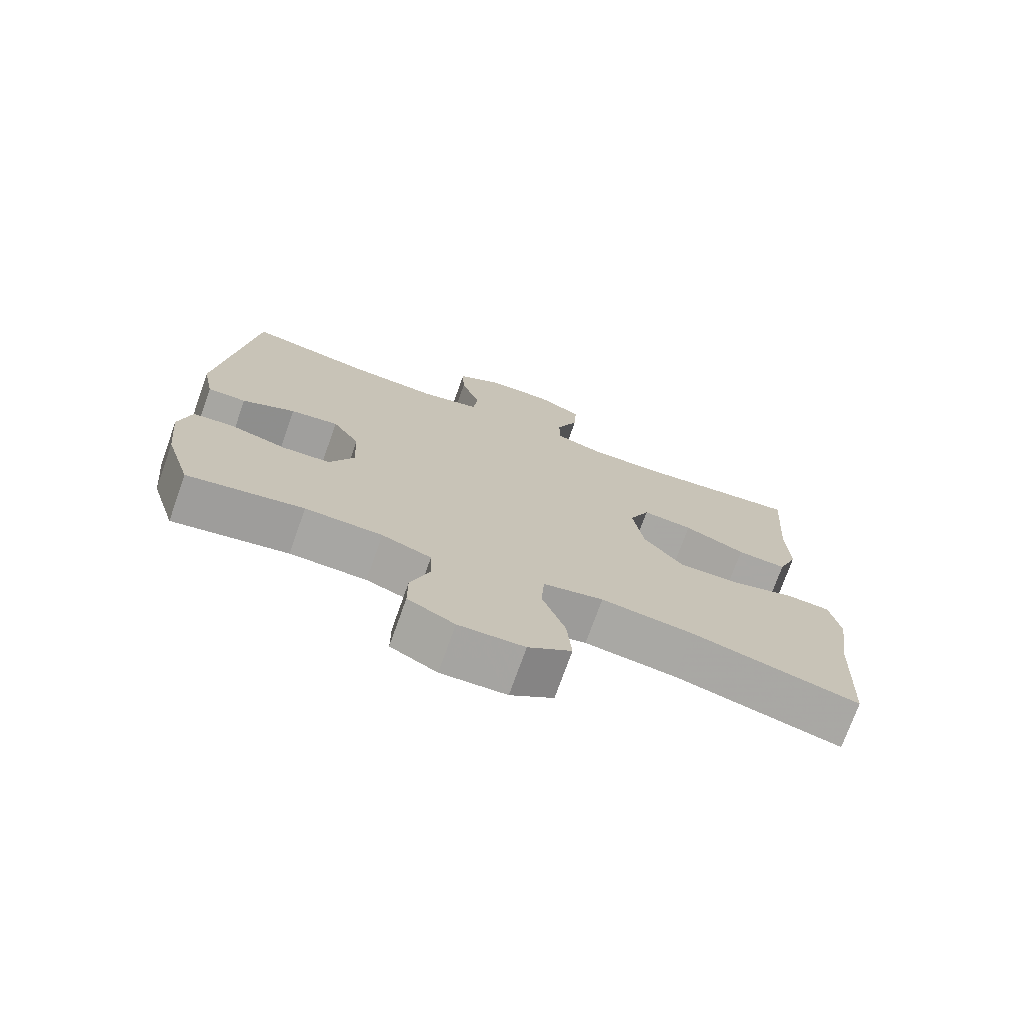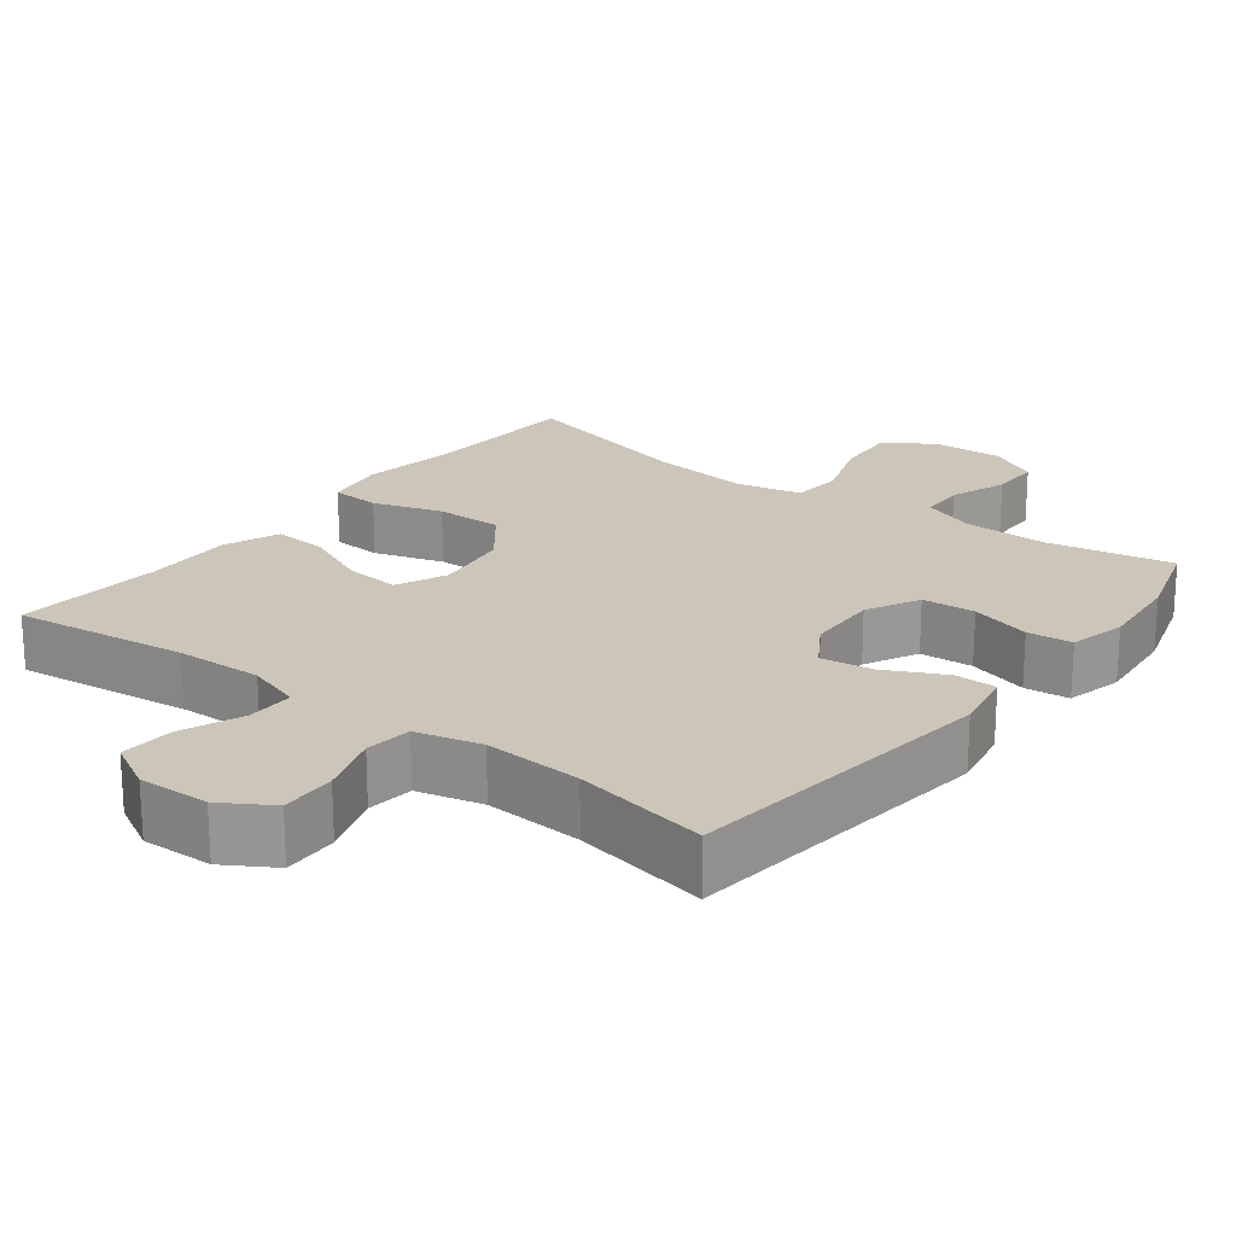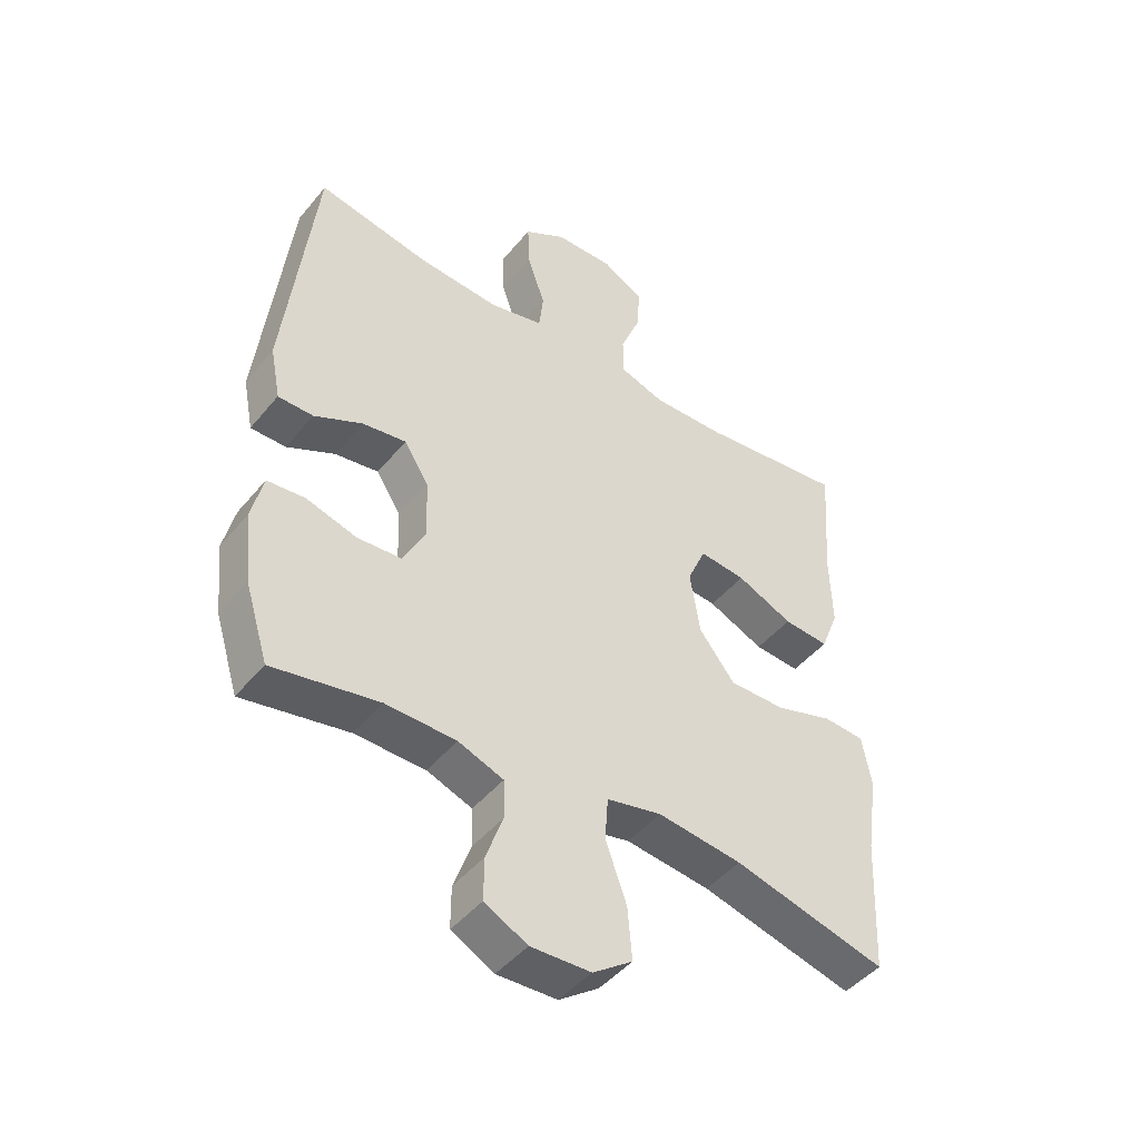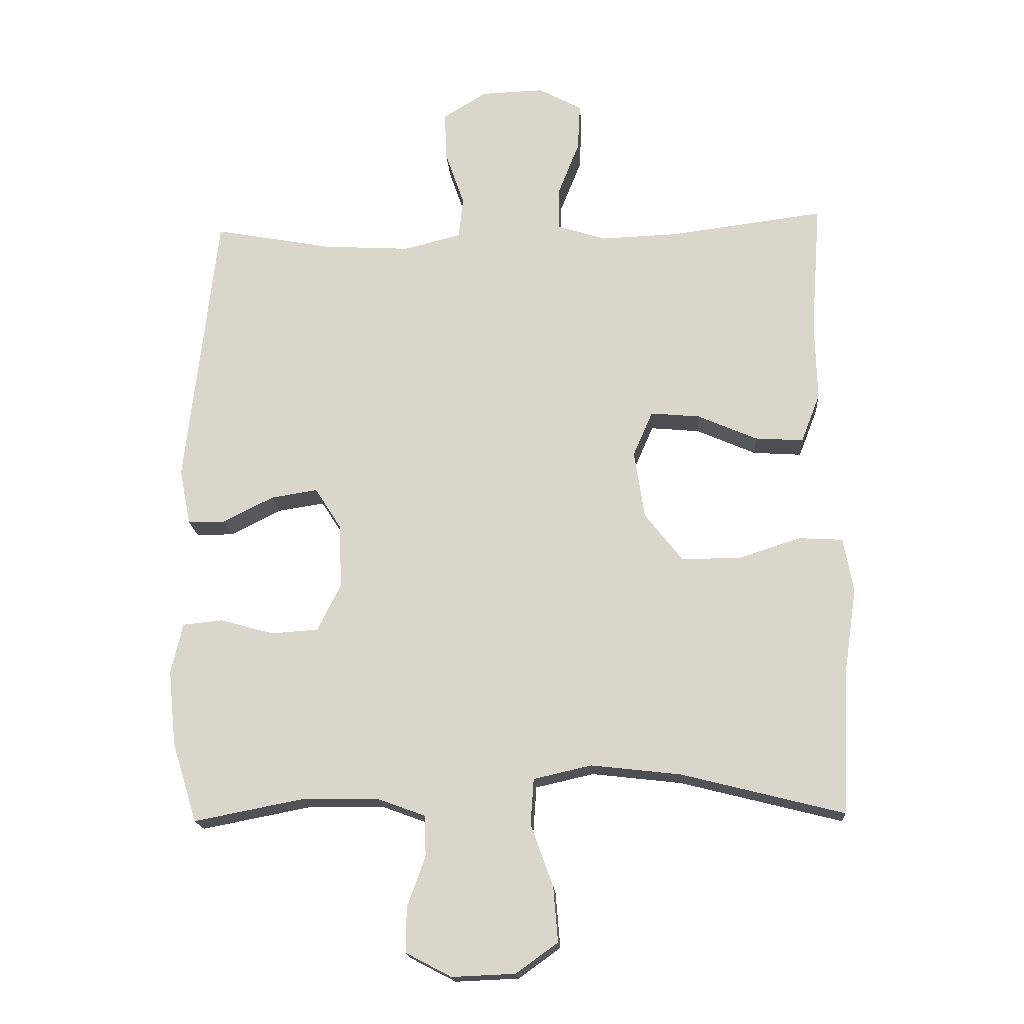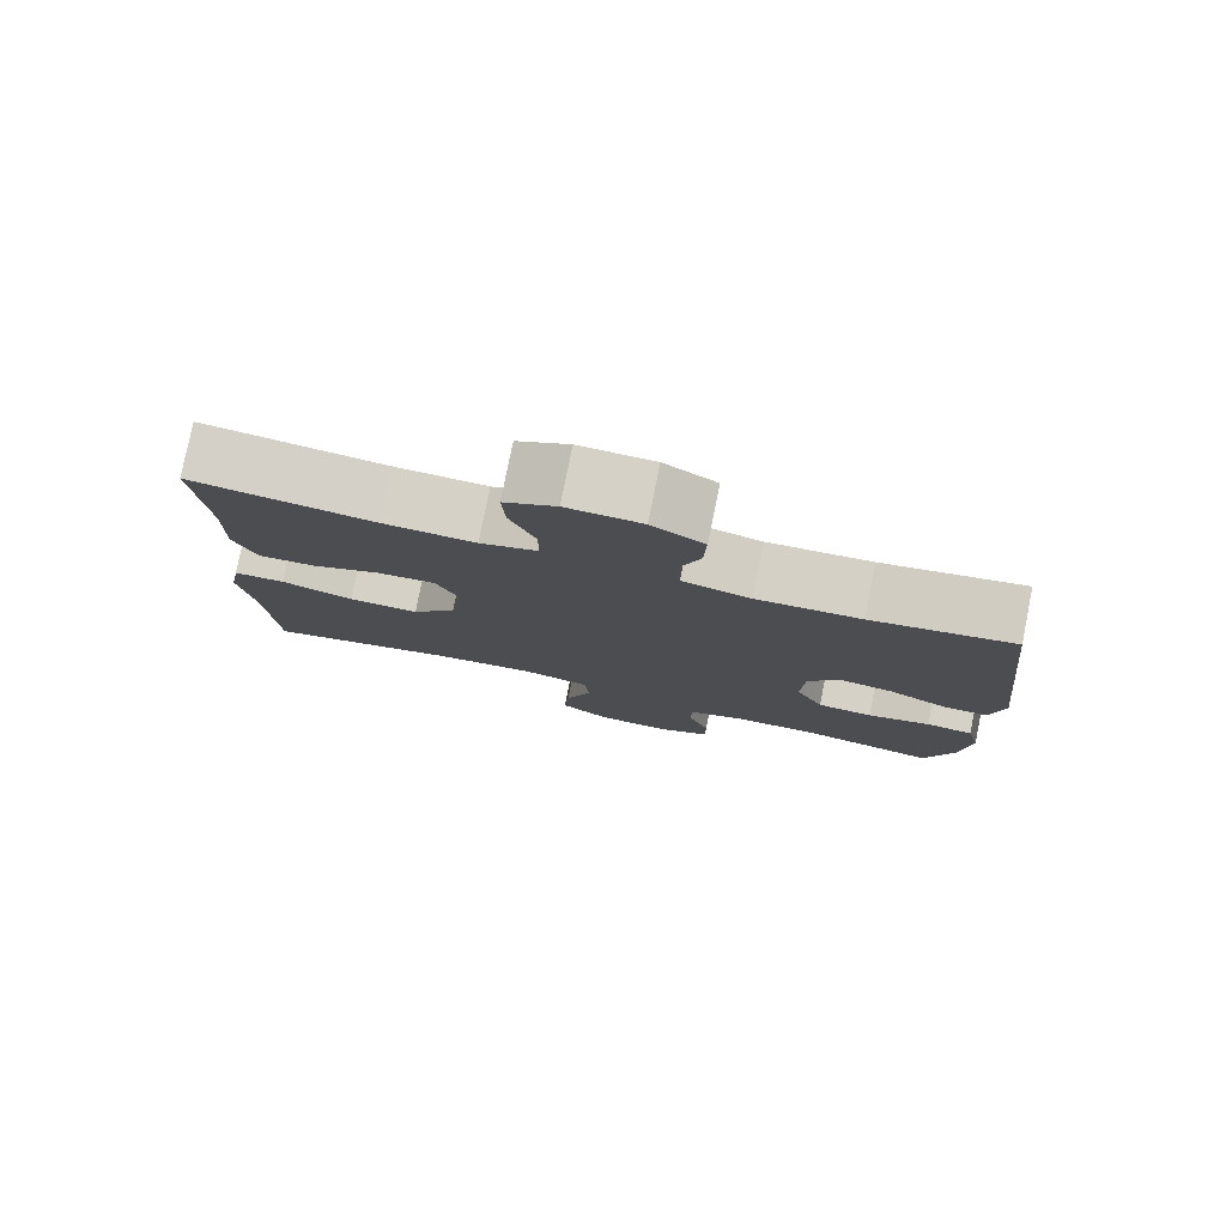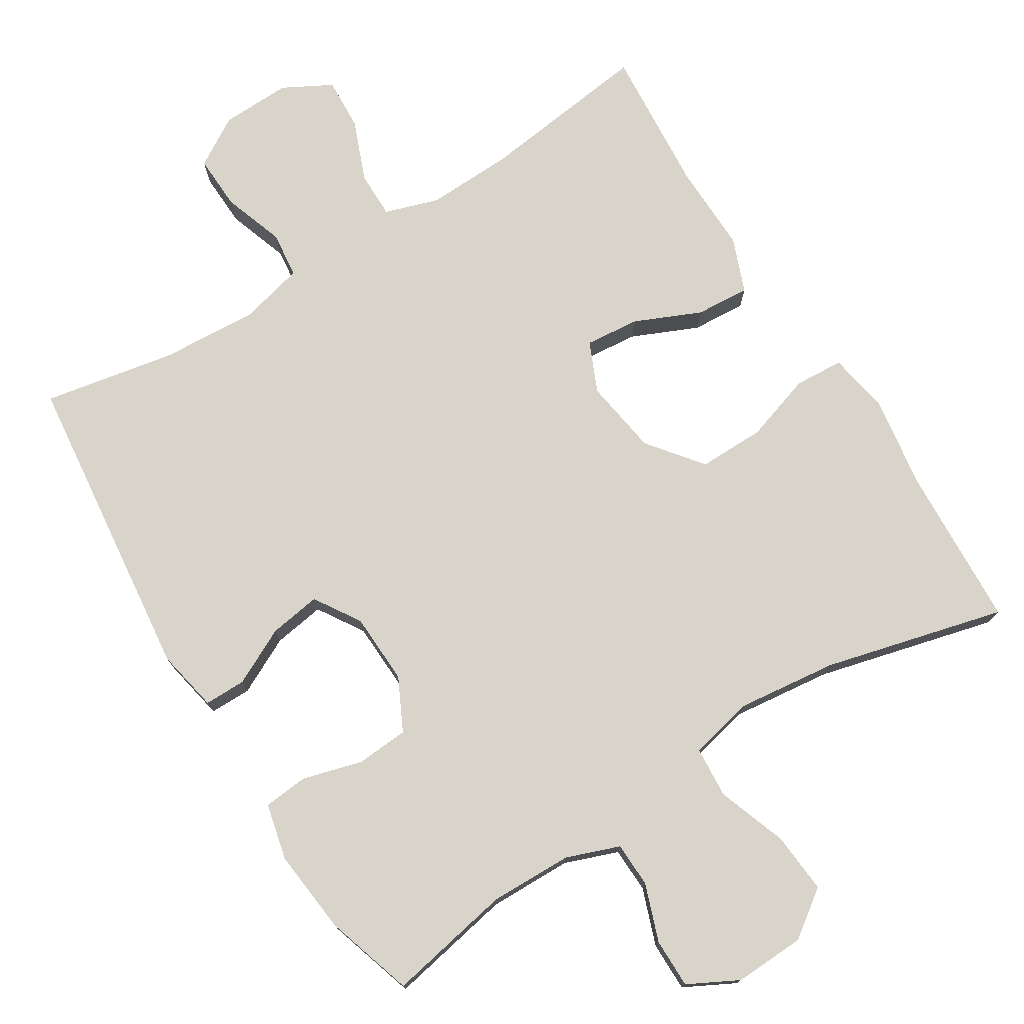
<metadata>
{"format":"obj","ext":"obj","renderer":"f3d","projection":"perspective","resolution":1024,"background":"white","views":[{"elev":-74.0,"azim":160.4,"up":"+Z"},{"elev":21.0,"azim":37.7,"up":"+Y"},{"elev":-46.2,"azim":143.0,"up":"+Z"},{"elev":-17.8,"azim":-176.0,"up":"+Z"},{"elev":79.3,"azim":11.4,"up":"+Z"},{"elev":75.5,"azim":148.1,"up":"+Y"}]}
</metadata>
<code>
v -0.5 0.07 0.5
v -0.263 0.07 0.47
v -0.145 0.07 0.466
v -0.071 0.07 0.49
v -0.071 0.07 0.554
v -0.104 0.07 0.637
v -0.108 0.07 0.71
v -0.041 0.07 0.746
v 0.055 0.07 0.743
v 0.122 0.07 0.702
v 0.119 0.07 0.627
v 0.09 0.07 0.543
v 0.097 0.07 0.48
v 0.185 0.07 0.458
v 0.318 0.07 0.466
v 0.5 0.07 0.5
v 0.548 0.07 0.072
v 0.531 0.07 -0.014
v 0.474 0.07 -0.014
v 0.396 0.07 0.025
v 0.325 0.07 0.036
v 0.285 0.07 -0.027
v 0.281 0.07 -0.125
v 0.317 0.07 -0.197
v 0.389 0.07 -0.202
v 0.471 0.07 -0.179
v 0.532 0.07 -0.185
v 0.55 0.07 -0.262
v 0.538 0.07 -0.378
v 0.5 0.07 -0.5
v 0.329 0.07 -0.467
v 0.215 0.07 -0.469
v 0.142 0.07 -0.496
v 0.14 0.07 -0.558
v 0.168 0.07 -0.636
v 0.168 0.07 -0.704
v 0.099 0.07 -0.74
v 0.002 0.07 -0.736
v -0.062 0.07 -0.69
v -0.055 0.07 -0.606
v -0.021 0.07 -0.511
v -0.026 0.07 -0.441
v -0.115 0.07 -0.421
v -0.252 0.07 -0.437
v -0.5 0.07 -0.5
v -0.511 0.07 -0.278
v -0.53 0.07 -0.149
v -0.515 0.07 -0.066
v -0.448 0.07 -0.062
v -0.354 0.07 -0.092
v -0.263 0.07 -0.093
v -0.205 0.07 -0.019
v -0.189 0.07 0.085
v -0.219 0.07 0.154
v -0.294 0.07 0.147
v -0.385 0.07 0.107
v -0.459 0.07 0.102
v -0.488 0.07 0.177
v -0.485 0.07 0.299
v -0.5 0 0.5
v -0.263 0 0.47
v -0.145 0 0.466
v -0.071 0 0.49
v -0.071 0 0.554
v -0.104 0 0.637
v -0.108 0 0.71
v -0.041 0 0.746
v 0.055 0 0.743
v 0.122 0 0.702
v 0.119 0 0.627
v 0.09 0 0.543
v 0.097 0 0.48
v 0.185 0 0.458
v 0.318 0 0.466
v 0.5 0 0.5
v 0.548 0 0.072
v 0.531 0 -0.014
v 0.474 0 -0.014
v 0.396 0 0.025
v 0.325 0 0.036
v 0.285 0 -0.027
v 0.281 0 -0.125
v 0.317 0 -0.197
v 0.389 0 -0.202
v 0.471 0 -0.179
v 0.532 0 -0.185
v 0.55 0 -0.262
v 0.538 0 -0.378
v 0.5 0 -0.5
v 0.329 0 -0.467
v 0.215 0 -0.469
v 0.142 0 -0.496
v 0.14 0 -0.558
v 0.168 0 -0.636
v 0.168 0 -0.704
v 0.099 0 -0.74
v 0.002 0 -0.736
v -0.062 0 -0.69
v -0.055 0 -0.606
v -0.021 0 -0.511
v -0.026 0 -0.441
v -0.115 0 -0.421
v -0.252 0 -0.437
v -0.5 0 -0.5
v -0.511 0 -0.278
v -0.53 0 -0.149
v -0.515 0 -0.066
v -0.448 0 -0.062
v -0.354 0 -0.092
v -0.263 0 -0.093
v -0.205 0 -0.019
v -0.189 0 0.085
v -0.219 0 0.154
v -0.294 0 0.147
v -0.385 0 0.107
v -0.459 0 0.102
v -0.488 0 0.177
v -0.485 0 0.299
f 57 58 59
f 56 57 59
f 55 56 59
f 59 1 2
f 55 59 2
f 54 55 2
f 53 54 2 3
f 48 49 50
f 47 48 50
f 46 47 50
f 46 50 51
f 45 46 51
f 44 45 51
f 43 44 51 52
f 39 40 41
f 38 39 41
f 37 38 41
f 36 37 41
f 35 36 41
f 34 35 41
f 33 34 41 42
f 32 33 42
f 43 52 53
f 42 43 53
f 32 42 53
f 31 32 53
f 29 30 31
f 28 29 31
f 27 28 31
f 26 27 31
f 25 26 31
f 18 19 20
f 17 18 20
f 16 17 20
f 15 16 20
f 14 15 20 21
f 13 14 21 22
f 10 11 12
f 9 10 12
f 8 9 12
f 7 8 12
f 6 7 12
f 5 6 12
f 4 5 12 13
f 13 22 23
f 4 13 23
f 3 4 23
f 24 25 31
f 24 31 53
f 23 24 53
f 3 23 53
f 118 117 116
f 118 116 115
f 118 115 114
f 61 60 118
f 61 118 114
f 61 114 113
f 62 61 113 112
f 109 108 107
f 109 107 106
f 109 106 105
f 110 109 105
f 110 105 104
f 110 104 103
f 111 110 103 102
f 100 99 98
f 100 98 97
f 100 97 96
f 100 96 95
f 100 95 94
f 100 94 93
f 101 100 93 92
f 101 92 91
f 112 111 102
f 112 102 101
f 112 101 91
f 112 91 90
f 90 89 88
f 90 88 87
f 90 87 86
f 90 86 85
f 90 85 84
f 79 78 77
f 79 77 76
f 79 76 75
f 79 75 74
f 80 79 74 73
f 81 80 73 72
f 71 70 69
f 71 69 68
f 71 68 67
f 71 67 66
f 71 66 65
f 71 65 64
f 72 71 64 63
f 82 81 72
f 82 72 63
f 82 63 62
f 90 84 83
f 112 90 83
f 112 83 82
f 112 82 62
f 1 60 61 2
f 2 61 62 3
f 3 62 63 4
f 4 63 64 5
f 5 64 65 6
f 6 65 66 7
f 7 66 67 8
f 8 67 68 9
f 9 68 69 10
f 10 69 70 11
f 11 70 71 12
f 12 71 72 13
f 13 72 73 14
f 14 73 74 15
f 15 74 75 16
f 16 75 76 17
f 17 76 77 18
f 18 77 78 19
f 19 78 79 20
f 20 79 80 21
f 21 80 81 22
f 22 81 82 23
f 23 82 83 24
f 24 83 84 25
f 25 84 85 26
f 26 85 86 27
f 27 86 87 28
f 28 87 88 29
f 29 88 89 30
f 30 89 90 31
f 31 90 91 32
f 32 91 92 33
f 33 92 93 34
f 34 93 94 35
f 35 94 95 36
f 36 95 96 37
f 37 96 97 38
f 38 97 98 39
f 39 98 99 40
f 40 99 100 41
f 41 100 101 42
f 42 101 102 43
f 43 102 103 44
f 44 103 104 45
f 45 104 105 46
f 46 105 106 47
f 47 106 107 48
f 48 107 108 49
f 49 108 109 50
f 50 109 110 51
f 51 110 111 52
f 52 111 112 53
f 53 112 113 54
f 54 113 114 55
f 55 114 115 56
f 56 115 116 57
f 57 116 117 58
f 58 117 118 59
f 59 118 60 1

</code>
